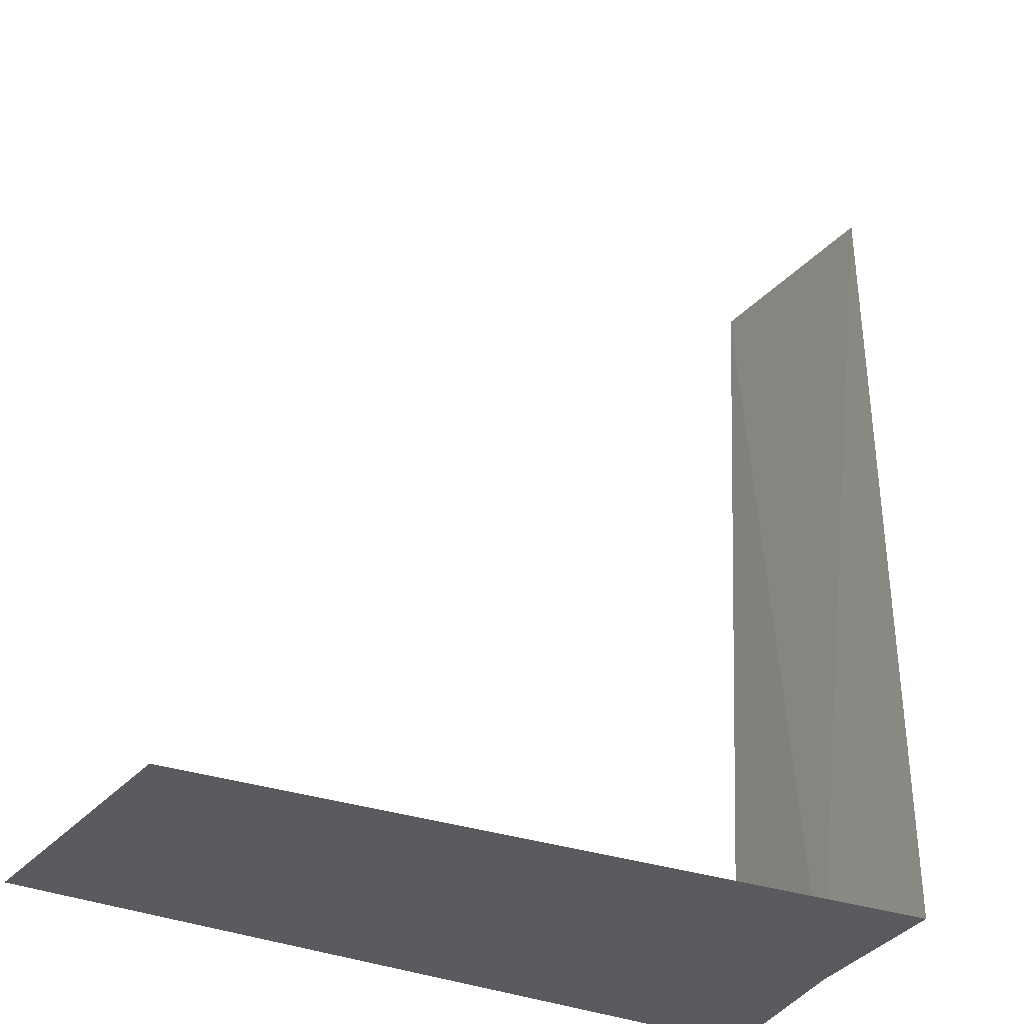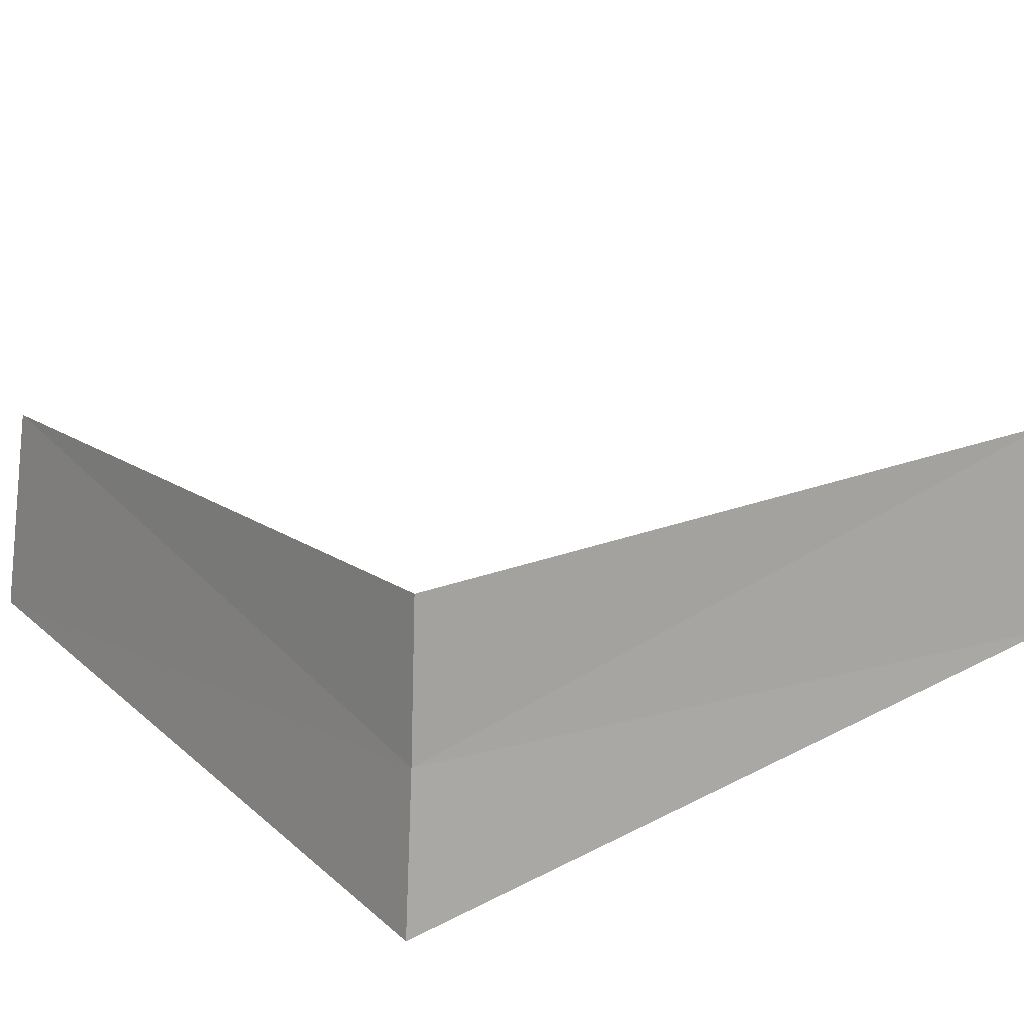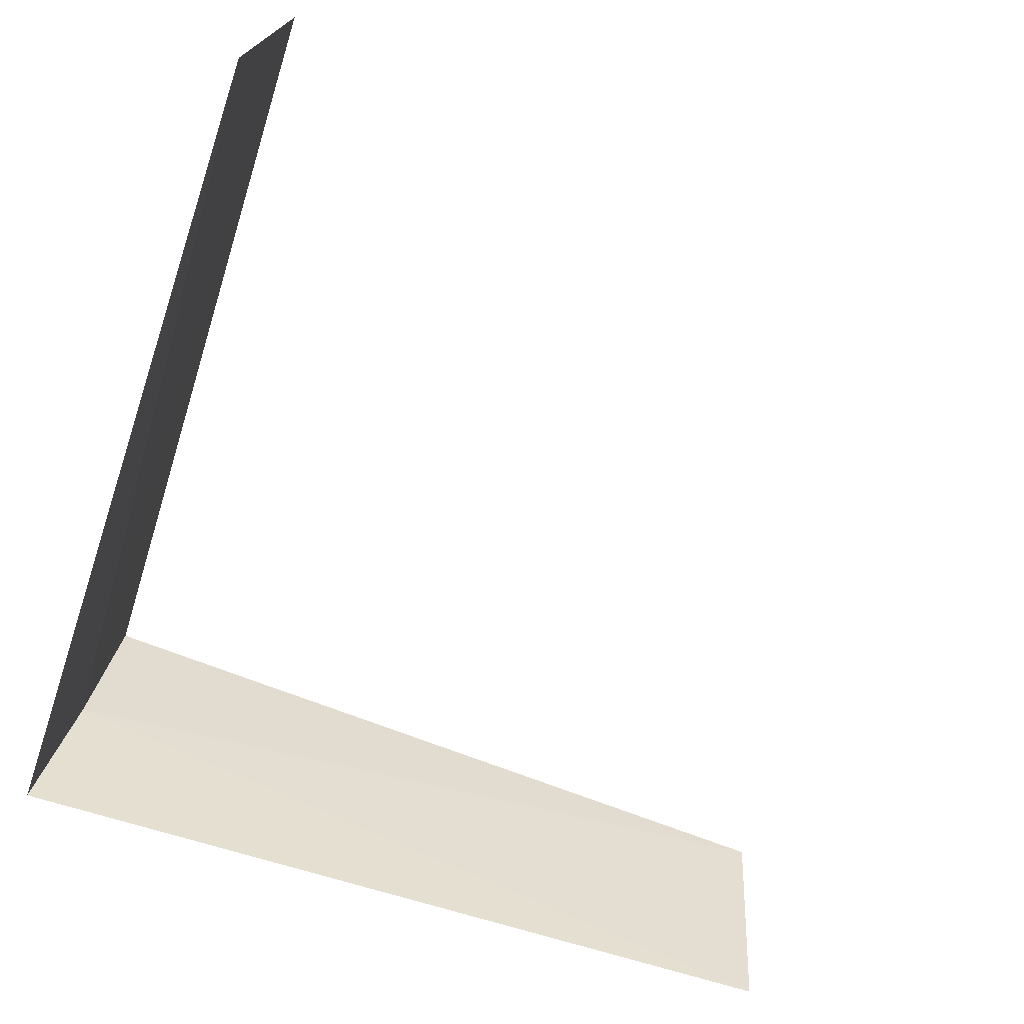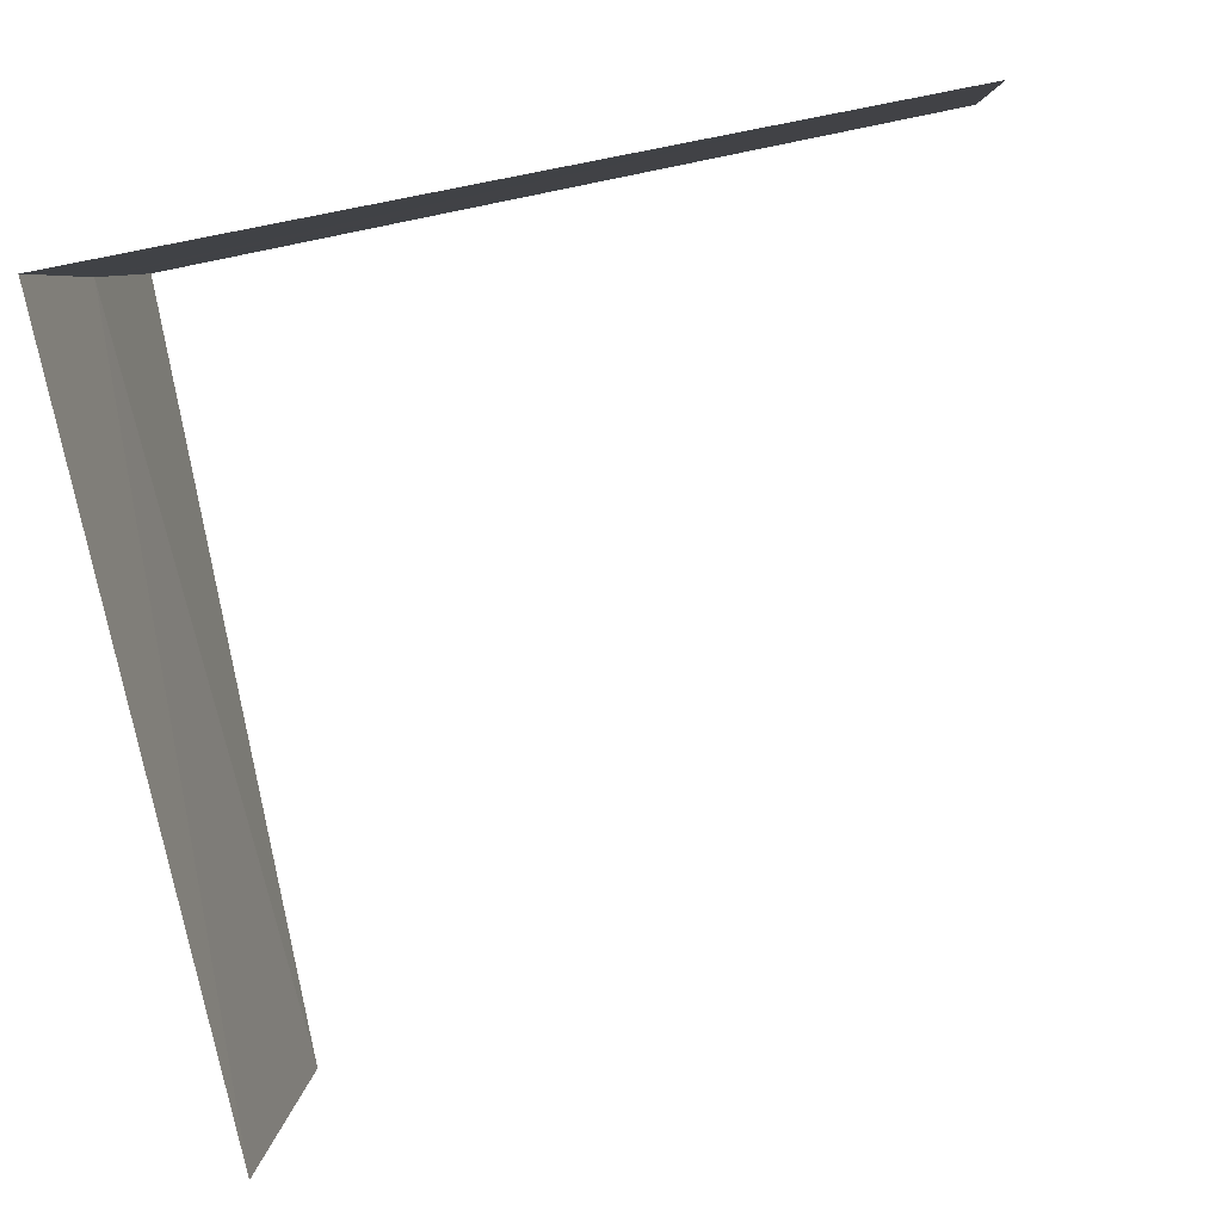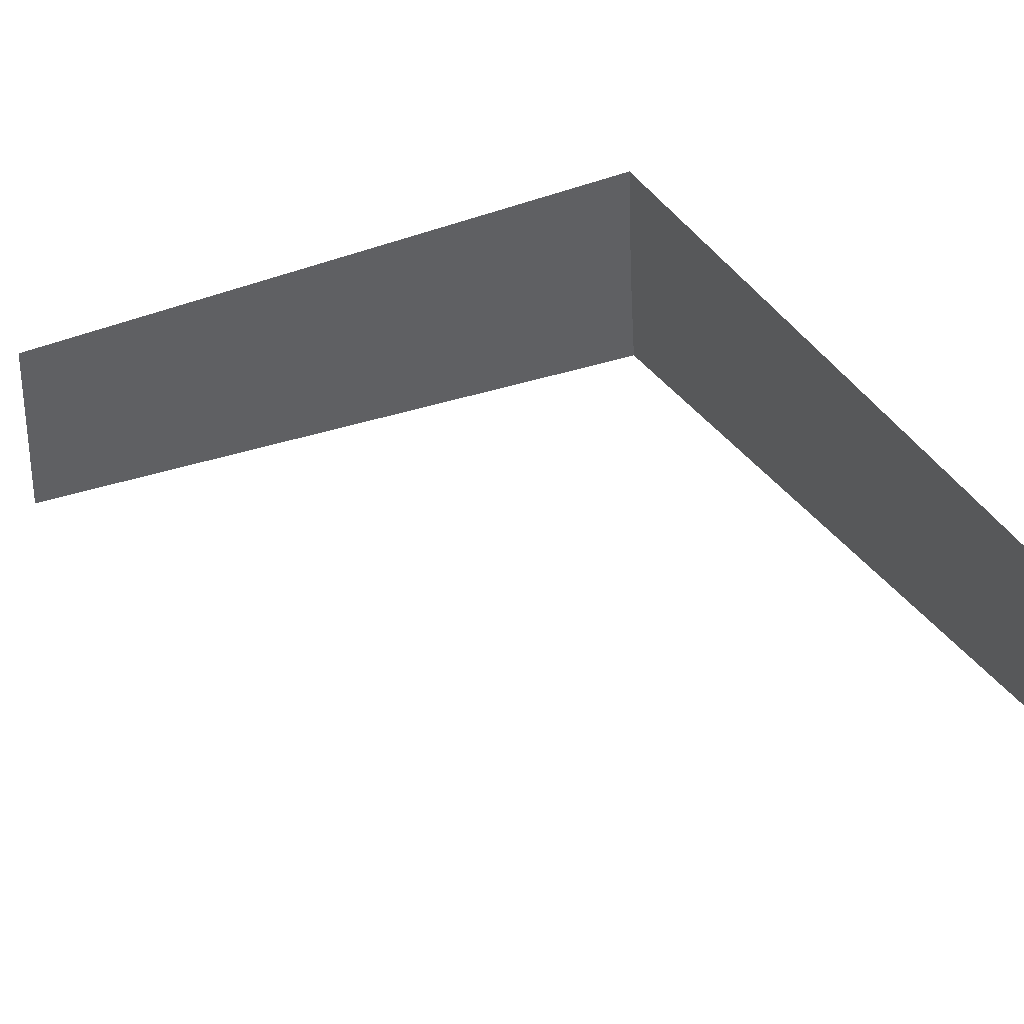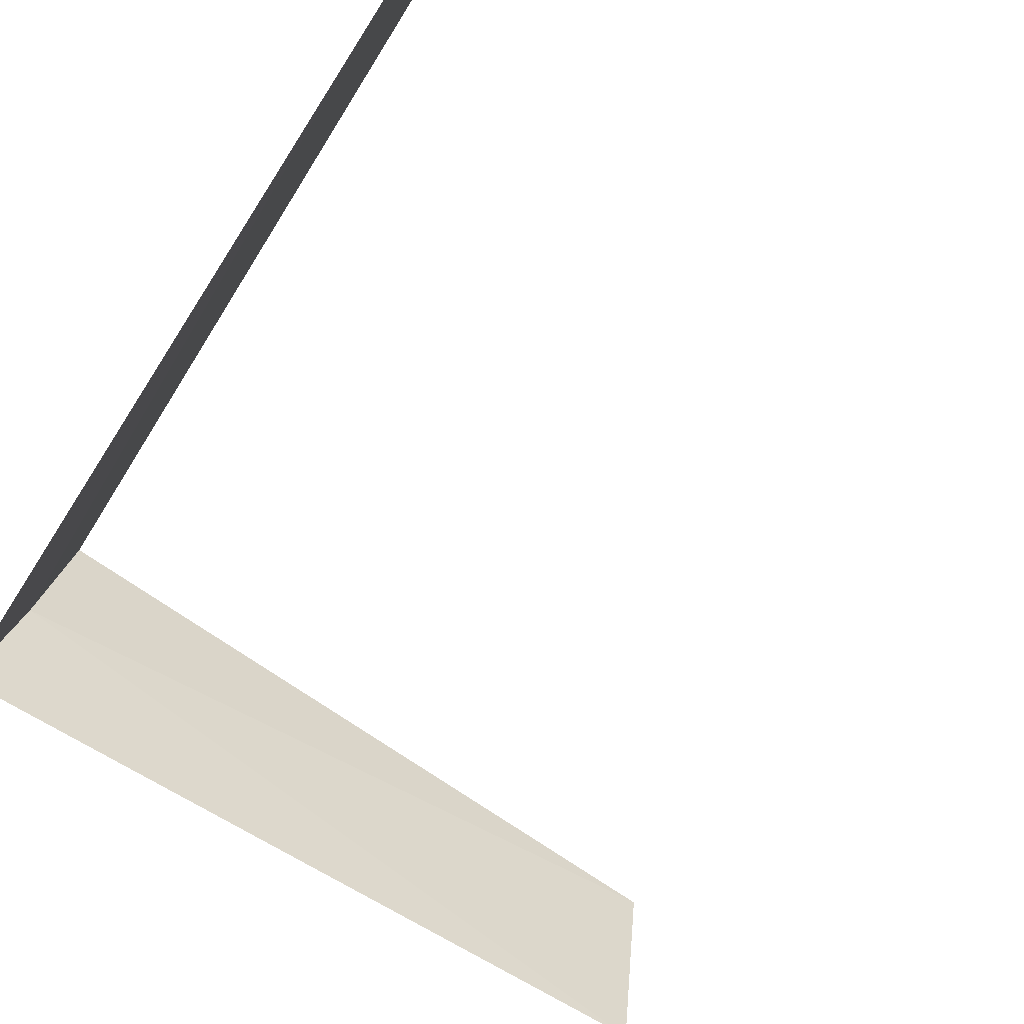
<metadata>
{"format":"obj","ext":"obj","renderer":"f3d","projection":"perspective","resolution":1024,"background":"white","views":[{"elev":-27.0,"azim":141.1,"up":"+Z"},{"elev":24.2,"azim":-125.9,"up":"+Y"},{"elev":-64.9,"azim":-17.9,"up":"+Y"},{"elev":-75.7,"azim":-78.6,"up":"+Y"},{"elev":36.0,"azim":61.2,"up":"+Y"},{"elev":-67.4,"azim":-32.4,"up":"+Y"}]}
</metadata>
<code>
v 14.83 -2.257 33.58
v 14.91 -1.66 37.5
v 14.92 -1.508 33.67
v 14.74 -2.756 37.5
v 14.7 -3 33.45
v 18.75 -3.028 33.44
v 18.75 -1.935 33.62
f 1 2 3
f 1 4 2
f 1 5 4
f 1 6 5
f 1 7 6
f 1 3 7

</code>
